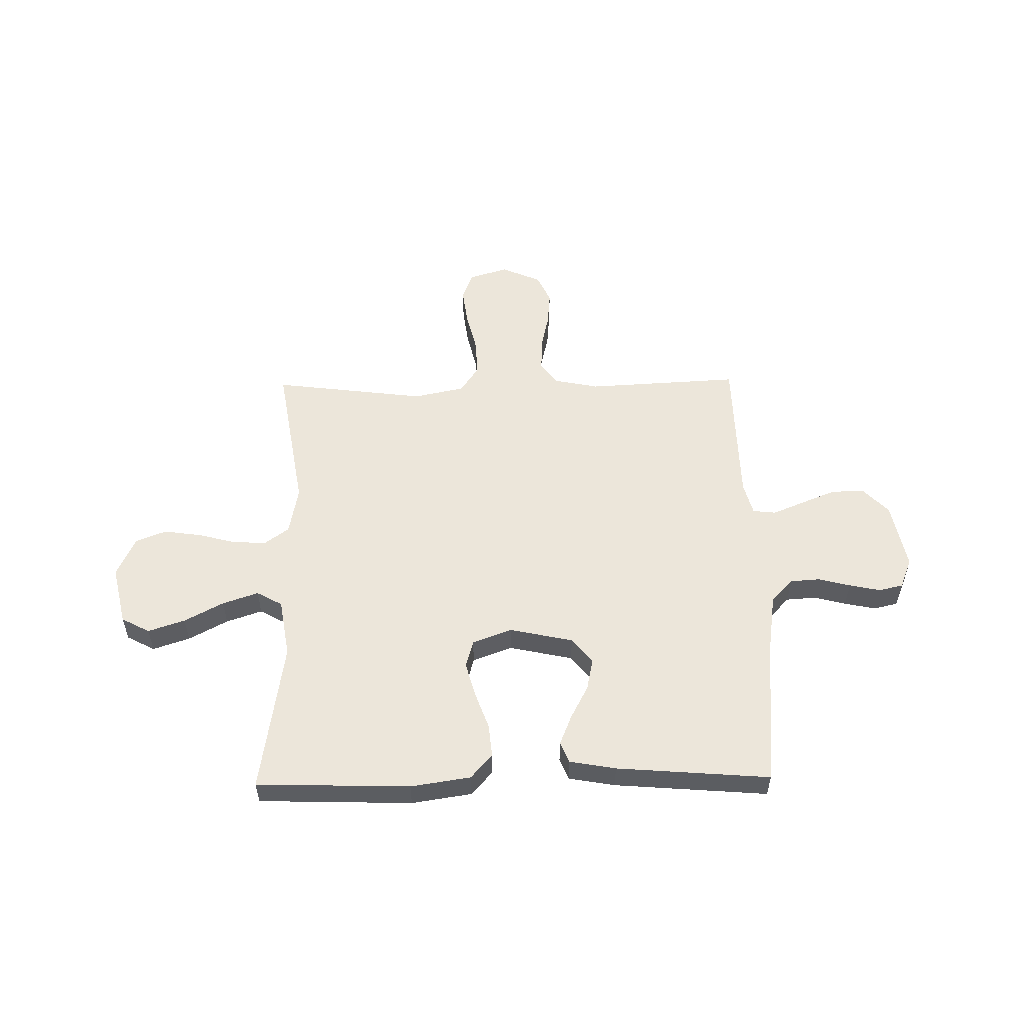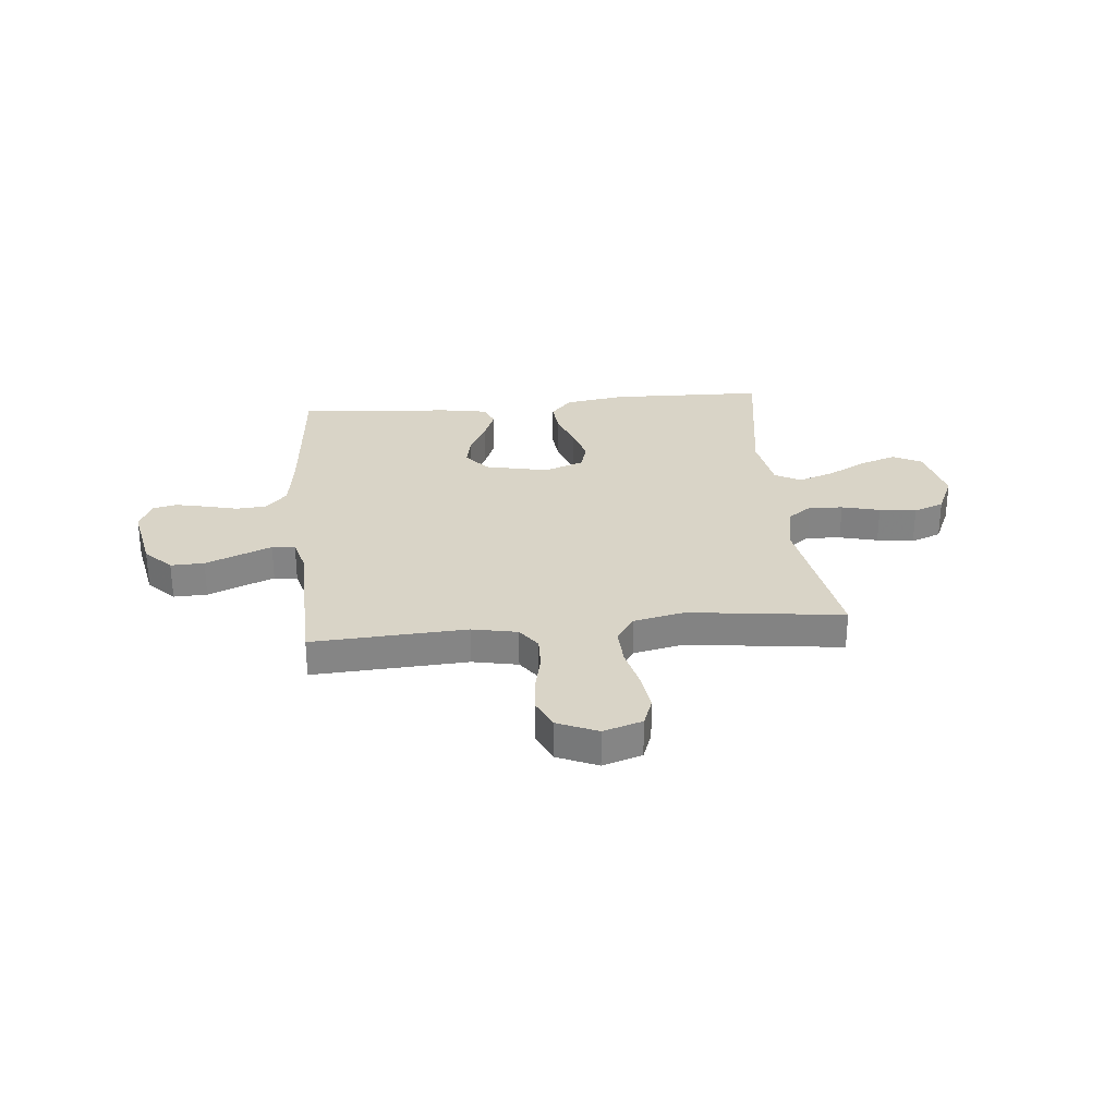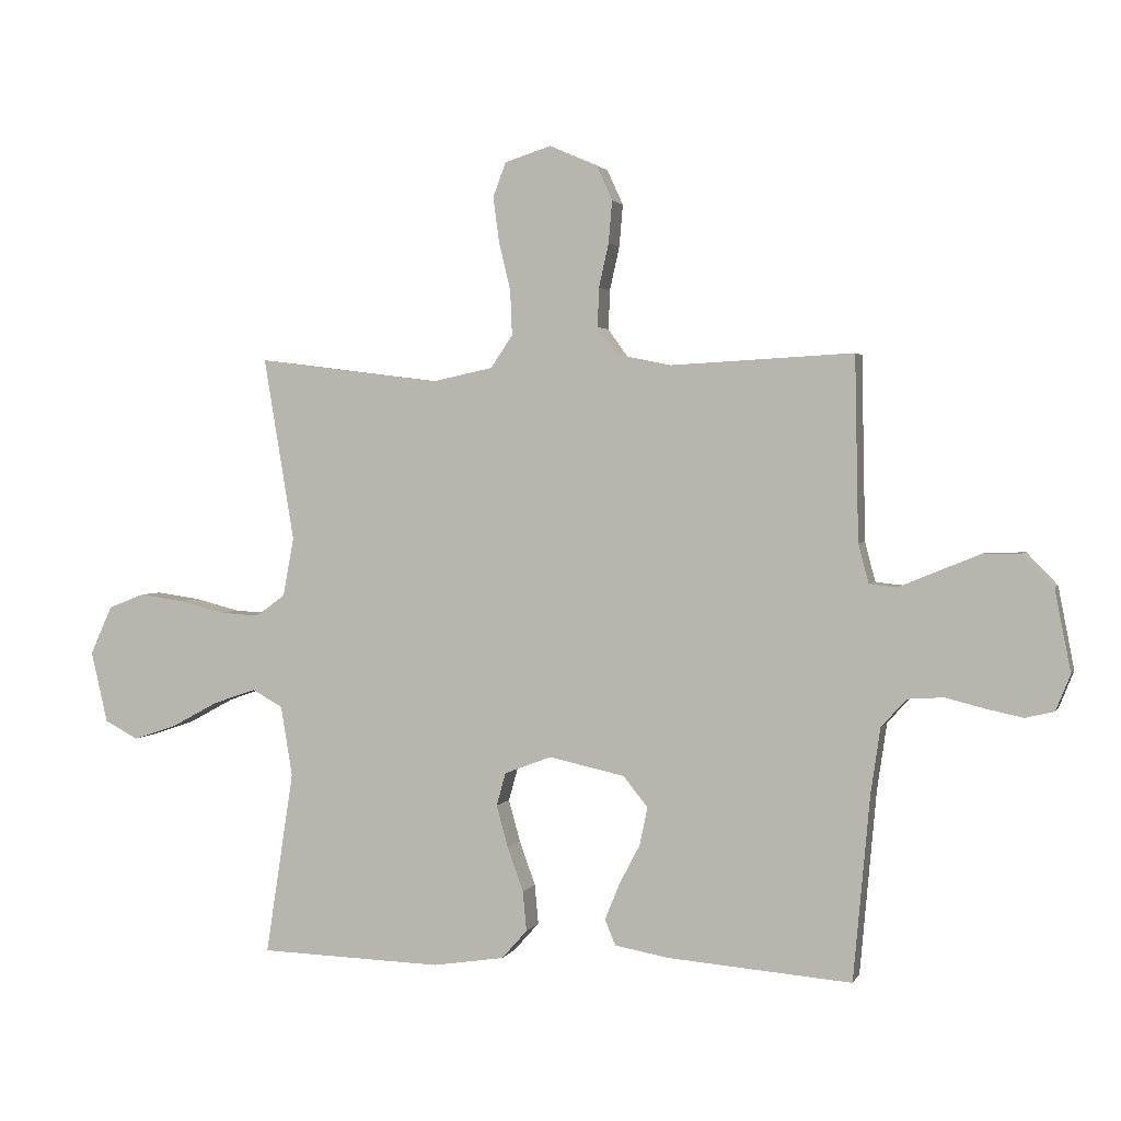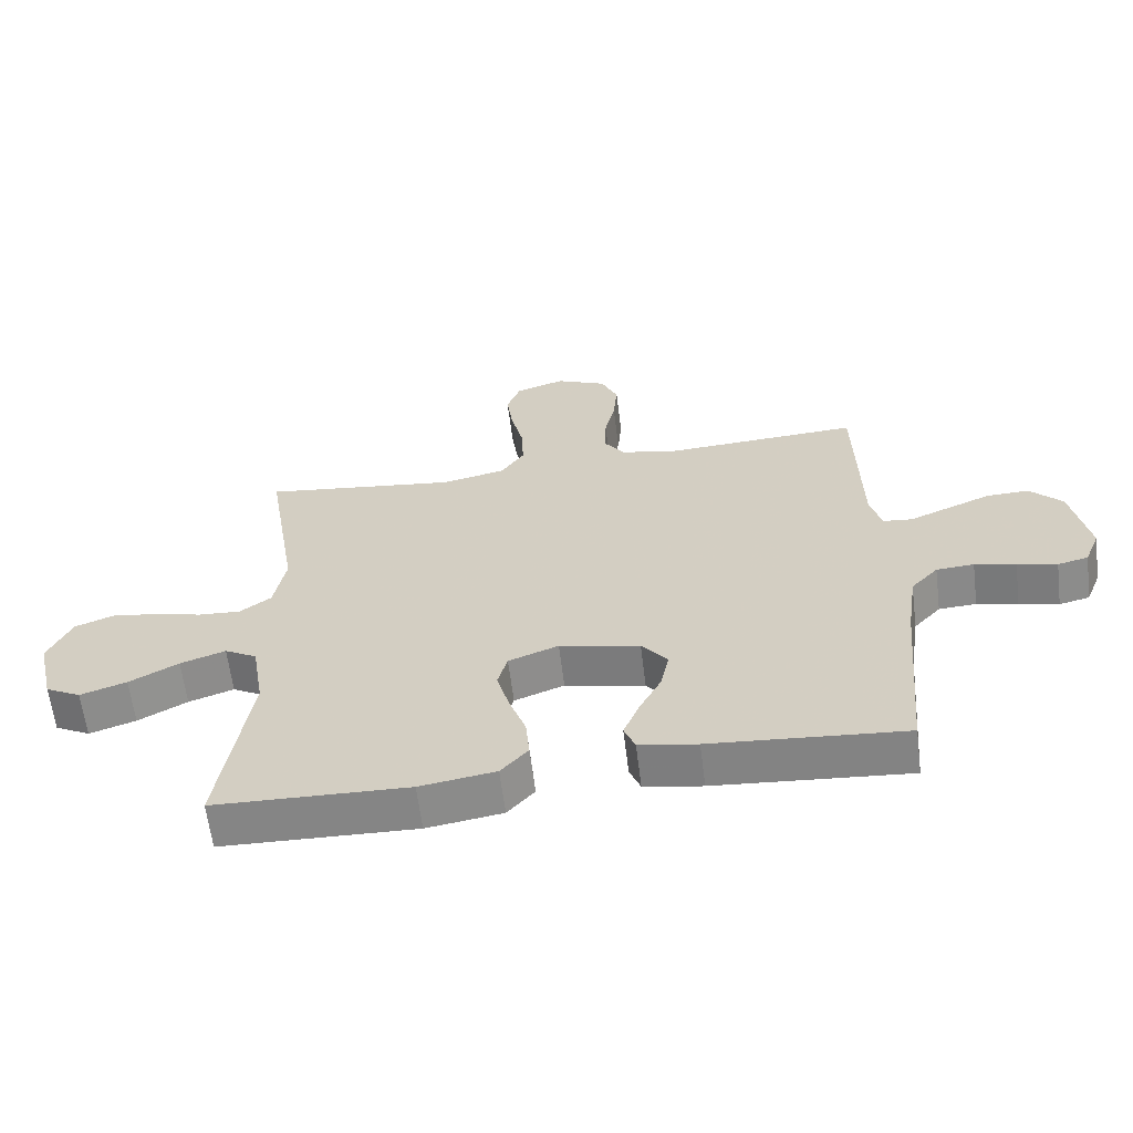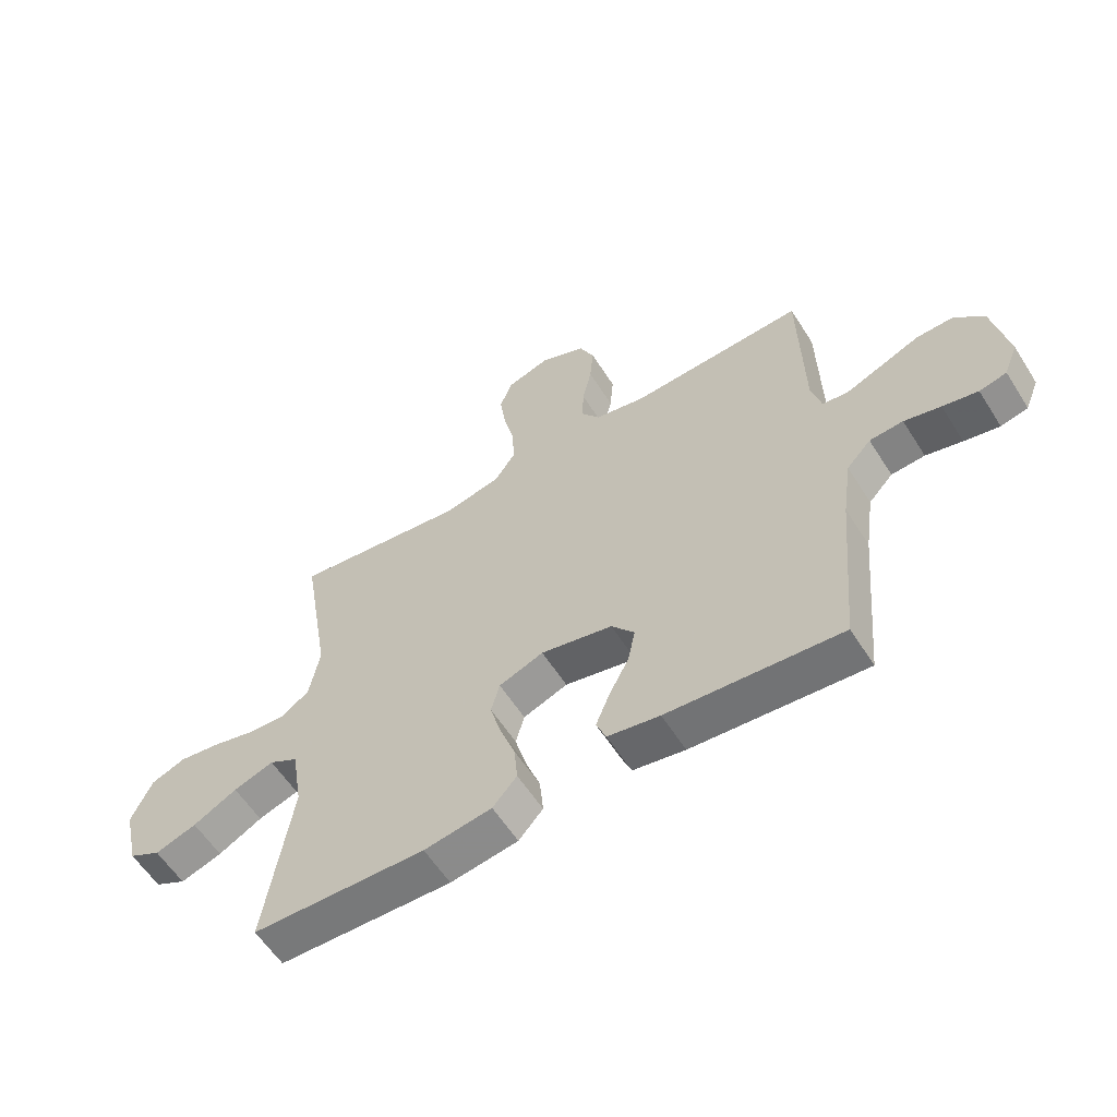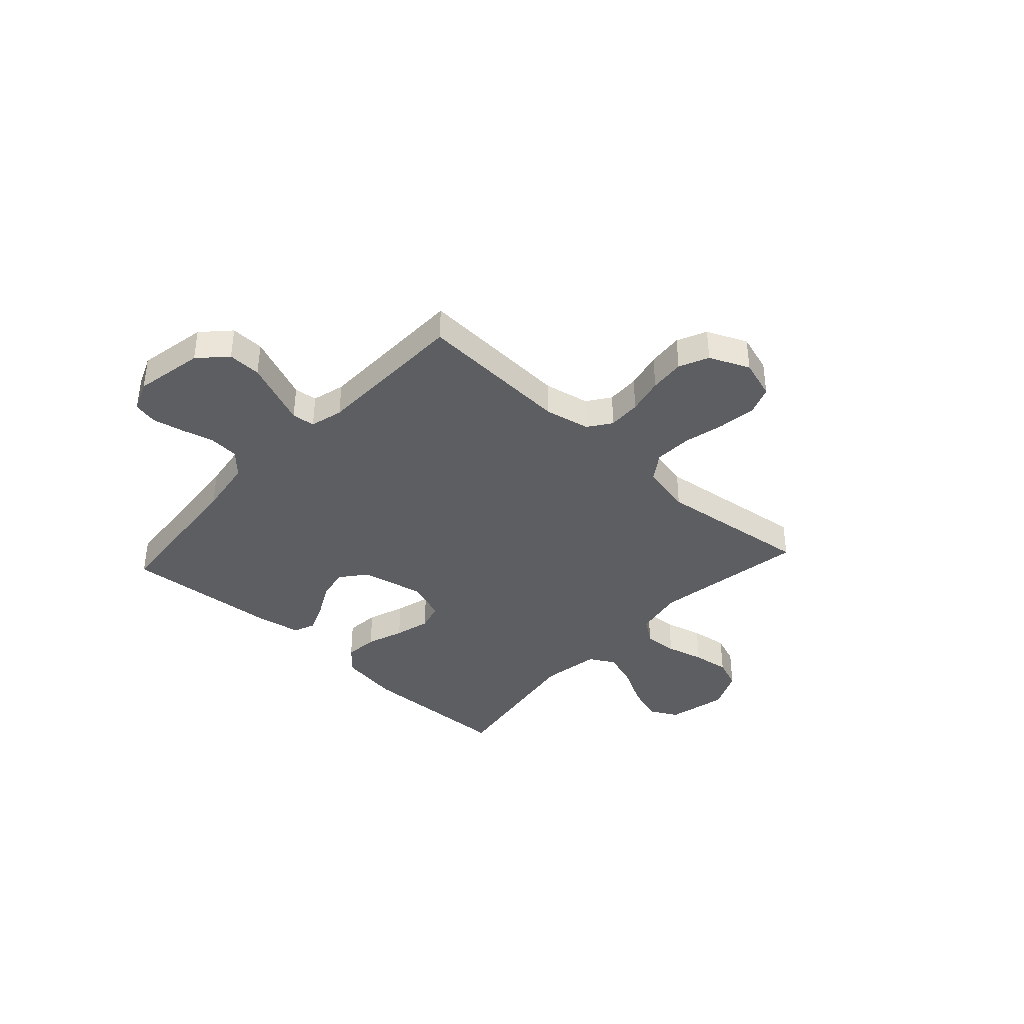
<metadata>
{"format":"obj","ext":"obj","renderer":"f3d","projection":"perspective","resolution":1024,"background":"white","views":[{"elev":54.4,"azim":179.1,"up":"+Y"},{"elev":28.8,"azim":-5.6,"up":"+Y"},{"elev":2.1,"azim":-164.3,"up":"+Z"},{"elev":-62.2,"azim":-172.9,"up":"+Z"},{"elev":-58.7,"azim":-147.8,"up":"+Z"},{"elev":-38.7,"azim":-42.5,"up":"+Y"}]}
</metadata>
<code>
v -0.5 0.07 0.5
v -0.2 0.07 0.484
v -0.112 0.07 0.502
v -0.08 0.07 0.547
v -0.082 0.07 0.611
v -0.098 0.07 0.682
v -0.104 0.07 0.751
v -0.078 0.07 0.808
v 0 0.07 0.842
v 0.076 0.07 0.818
v 0.097 0.07 0.762
v 0.087 0.07 0.688
v 0.068 0.07 0.609
v 0.065 0.07 0.536
v 0.101 0.07 0.483
v 0.2 0.07 0.462
v 0.5 0.07 0.5
v 0.45 0.07 0.2
v 0.468 0.07 0.104
v 0.516 0.07 0.069
v 0.582 0.07 0.073
v 0.656 0.07 0.092
v 0.728 0.07 0.102
v 0.787 0.07 0.079
v 0.823 0.07 0
v 0.796 0.07 -0.117
v 0.741 0.07 -0.146
v 0.669 0.07 -0.122
v 0.593 0.07 -0.081
v 0.523 0.07 -0.057
v 0.473 0.07 -0.085
v 0.454 0.07 -0.2
v 0.5 0.07 -0.5
v 0.2 0.07 -0.509
v 0.083 0.07 -0.491
v 0.041 0.07 -0.444
v 0.047 0.07 -0.379
v 0.073 0.07 -0.307
v 0.092 0.07 -0.238
v 0.077 0.07 -0.184
v 0 0.07 -0.155
v -0.124 0.07 -0.182
v -0.164 0.07 -0.232
v -0.151 0.07 -0.294
v -0.117 0.07 -0.359
v -0.093 0.07 -0.418
v -0.11 0.07 -0.46
v -0.2 0.07 -0.476
v -0.5 0.07 -0.5
v -0.527 0.07 -0.2
v -0.543 0.07 -0.09
v -0.585 0.07 -0.045
v -0.643 0.07 -0.041
v -0.706 0.07 -0.057
v -0.767 0.07 -0.07
v -0.814 0.07 -0.059
v -0.838 0.07 0
v -0.812 0.07 0.134
v -0.762 0.07 0.186
v -0.697 0.07 0.184
v -0.629 0.07 0.156
v -0.568 0.07 0.131
v -0.523 0.07 0.136
v -0.506 0.07 0.2
v -0.5 0 0.5
v -0.2 0 0.484
v -0.112 0 0.502
v -0.08 0 0.547
v -0.082 0 0.611
v -0.098 0 0.682
v -0.104 0 0.751
v -0.078 0 0.808
v 0 0 0.842
v 0.076 0 0.818
v 0.097 0 0.762
v 0.087 0 0.688
v 0.068 0 0.609
v 0.065 0 0.536
v 0.101 0 0.483
v 0.2 0 0.462
v 0.5 0 0.5
v 0.45 0 0.2
v 0.468 0 0.104
v 0.516 0 0.069
v 0.582 0 0.073
v 0.656 0 0.092
v 0.728 0 0.102
v 0.787 0 0.079
v 0.823 0 0
v 0.796 0 -0.117
v 0.741 0 -0.146
v 0.669 0 -0.122
v 0.593 0 -0.081
v 0.523 0 -0.057
v 0.473 0 -0.085
v 0.454 0 -0.2
v 0.5 0 -0.5
v 0.2 0 -0.509
v 0.083 0 -0.491
v 0.041 0 -0.444
v 0.047 0 -0.379
v 0.073 0 -0.307
v 0.092 0 -0.238
v 0.077 0 -0.184
v 0 0 -0.155
v -0.124 0 -0.182
v -0.164 0 -0.232
v -0.151 0 -0.294
v -0.117 0 -0.359
v -0.093 0 -0.418
v -0.11 0 -0.46
v -0.2 0 -0.476
v -0.5 0 -0.5
v -0.527 0 -0.2
v -0.543 0 -0.09
v -0.585 0 -0.045
v -0.643 0 -0.041
v -0.706 0 -0.057
v -0.767 0 -0.07
v -0.814 0 -0.059
v -0.838 0 0
v -0.812 0 0.134
v -0.762 0 0.186
v -0.697 0 0.184
v -0.629 0 0.156
v -0.568 0 0.131
v -0.523 0 0.136
v -0.506 0 0.2
f 59 60 61
f 58 59 61
f 57 58 61
f 56 57 61
f 55 56 61
f 54 55 61
f 53 54 61
f 52 53 61 62
f 51 52 62 63
f 48 49 50
f 47 48 50
f 46 47 50
f 45 46 50
f 44 45 50
f 51 63 64
f 50 51 64
f 44 50 64
f 43 44 64
f 36 37 38
f 35 36 38
f 34 35 38
f 33 34 38
f 32 33 38
f 31 32 38 39
f 30 31 39 40
f 27 28 29
f 26 27 29
f 25 26 29
f 24 25 29
f 23 24 29
f 22 23 29
f 21 22 29
f 20 21 29 30
f 30 40 41
f 20 30 41
f 19 20 41
f 16 17 18
f 19 41 42
f 18 19 42
f 16 18 42
f 15 16 42
f 11 12 13
f 10 11 13
f 9 10 13
f 8 9 13
f 7 8 13
f 6 7 13
f 5 6 13
f 4 5 13 14
f 64 1 2
f 43 64 2
f 42 43 2
f 14 15 42
f 4 14 42
f 3 4 42
f 2 3 42
f 125 124 123
f 125 123 122
f 125 122 121
f 125 121 120
f 125 120 119
f 125 119 118
f 125 118 117
f 126 125 117 116
f 127 126 116 115
f 114 113 112
f 114 112 111
f 114 111 110
f 114 110 109
f 114 109 108
f 128 127 115
f 128 115 114
f 128 114 108
f 128 108 107
f 102 101 100
f 102 100 99
f 102 99 98
f 102 98 97
f 102 97 96
f 103 102 96 95
f 104 103 95 94
f 93 92 91
f 93 91 90
f 93 90 89
f 93 89 88
f 93 88 87
f 93 87 86
f 93 86 85
f 94 93 85 84
f 105 104 94
f 105 94 84
f 105 84 83
f 82 81 80
f 106 105 83
f 106 83 82
f 106 82 80
f 106 80 79
f 77 76 75
f 77 75 74
f 77 74 73
f 77 73 72
f 77 72 71
f 77 71 70
f 77 70 69
f 78 77 69 68
f 66 65 128
f 66 128 107
f 66 107 106
f 106 79 78
f 106 78 68
f 106 68 67
f 106 67 66
f 1 65 66 2
f 2 66 67 3
f 3 67 68 4
f 4 68 69 5
f 5 69 70 6
f 6 70 71 7
f 7 71 72 8
f 8 72 73 9
f 9 73 74 10
f 10 74 75 11
f 11 75 76 12
f 12 76 77 13
f 13 77 78 14
f 14 78 79 15
f 15 79 80 16
f 16 80 81 17
f 17 81 82 18
f 18 82 83 19
f 19 83 84 20
f 20 84 85 21
f 21 85 86 22
f 22 86 87 23
f 23 87 88 24
f 24 88 89 25
f 25 89 90 26
f 26 90 91 27
f 27 91 92 28
f 28 92 93 29
f 29 93 94 30
f 30 94 95 31
f 31 95 96 32
f 32 96 97 33
f 33 97 98 34
f 34 98 99 35
f 35 99 100 36
f 36 100 101 37
f 37 101 102 38
f 38 102 103 39
f 39 103 104 40
f 40 104 105 41
f 41 105 106 42
f 42 106 107 43
f 43 107 108 44
f 44 108 109 45
f 45 109 110 46
f 46 110 111 47
f 47 111 112 48
f 48 112 113 49
f 49 113 114 50
f 50 114 115 51
f 51 115 116 52
f 52 116 117 53
f 53 117 118 54
f 54 118 119 55
f 55 119 120 56
f 56 120 121 57
f 57 121 122 58
f 58 122 123 59
f 59 123 124 60
f 60 124 125 61
f 61 125 126 62
f 62 126 127 63
f 63 127 128 64
f 64 128 65 1

</code>
